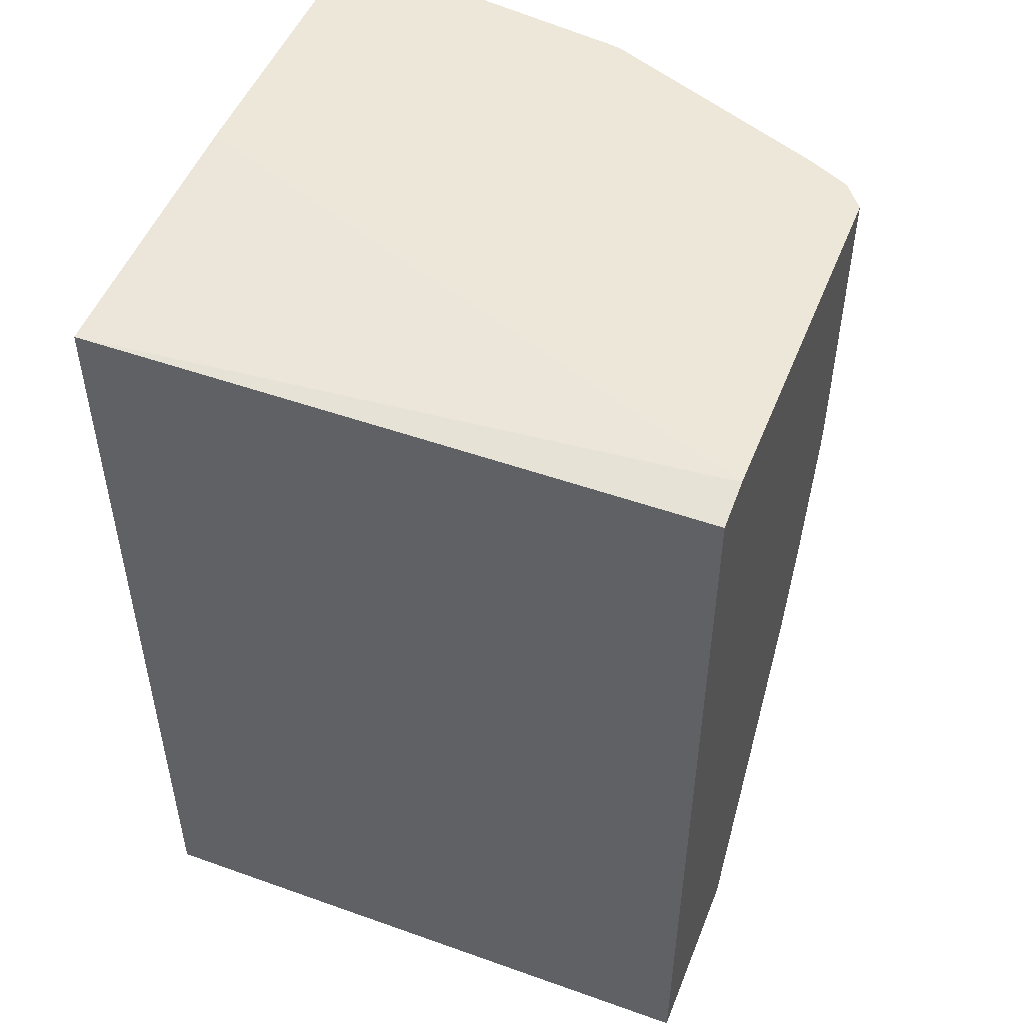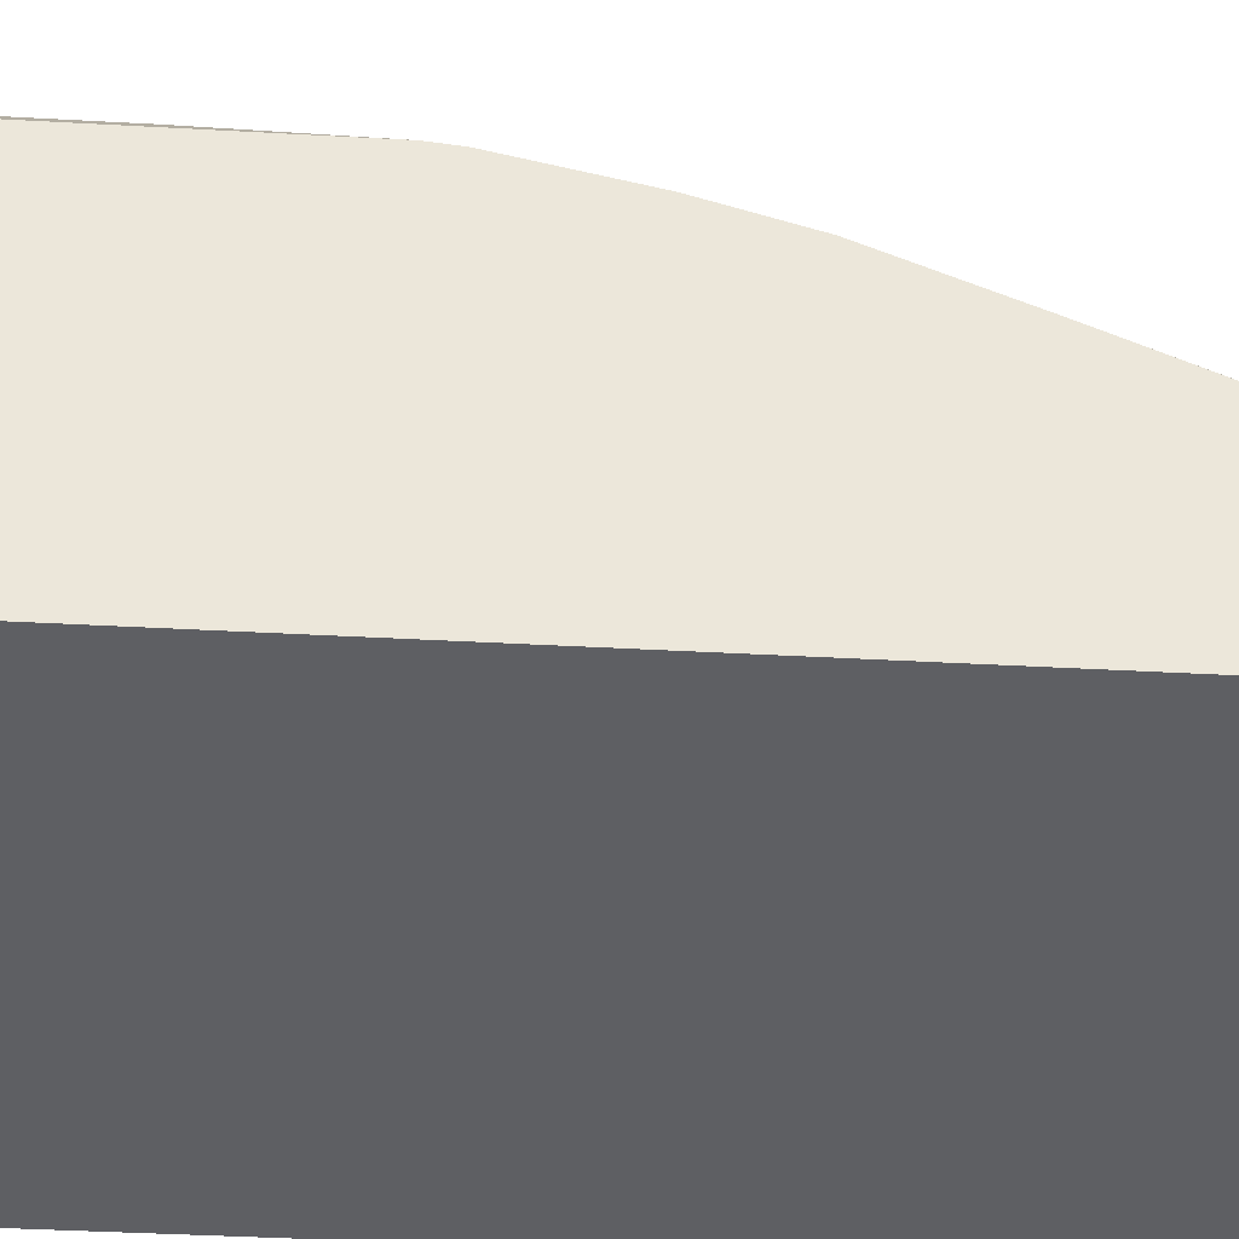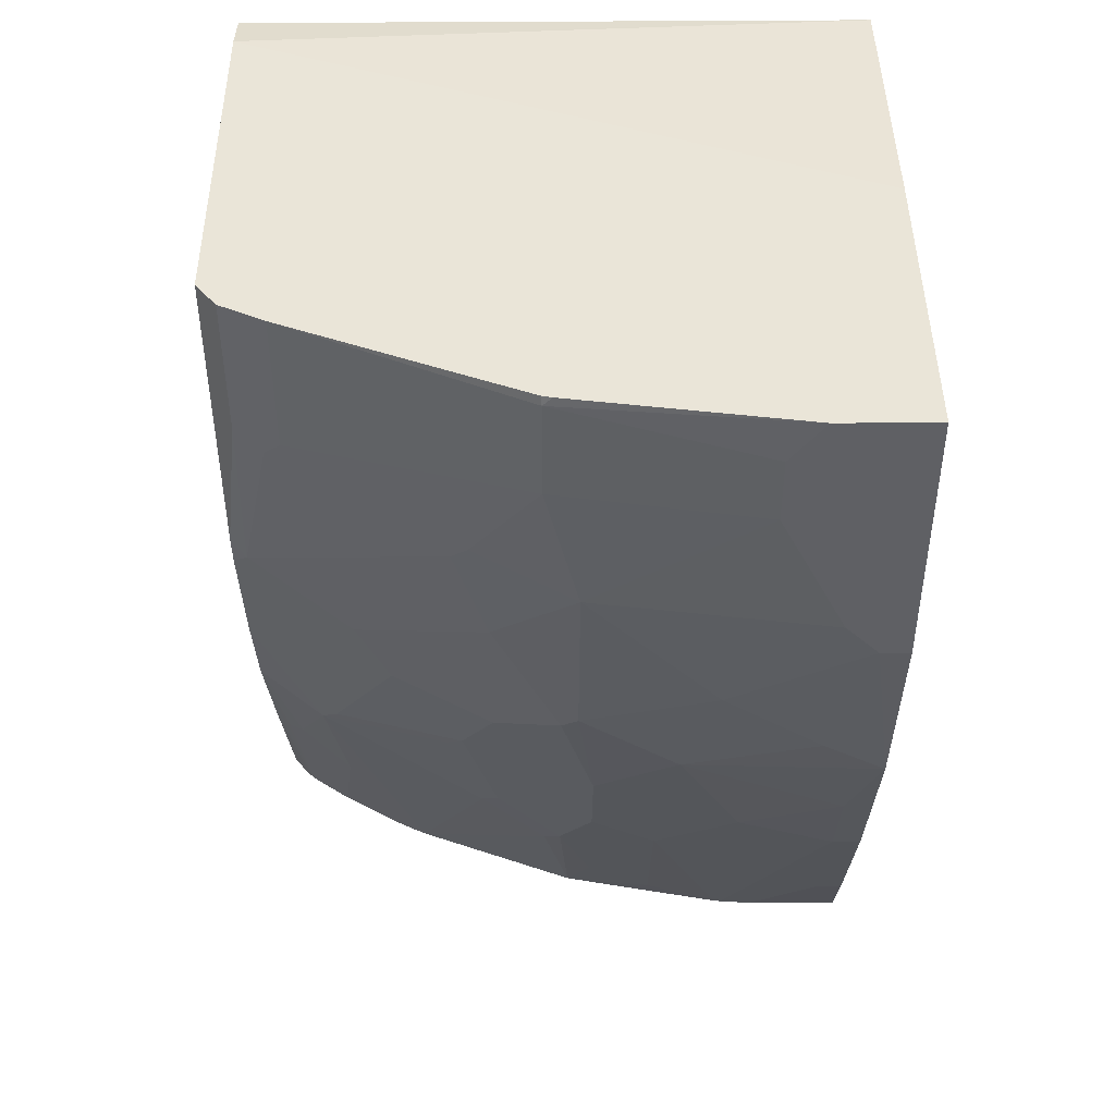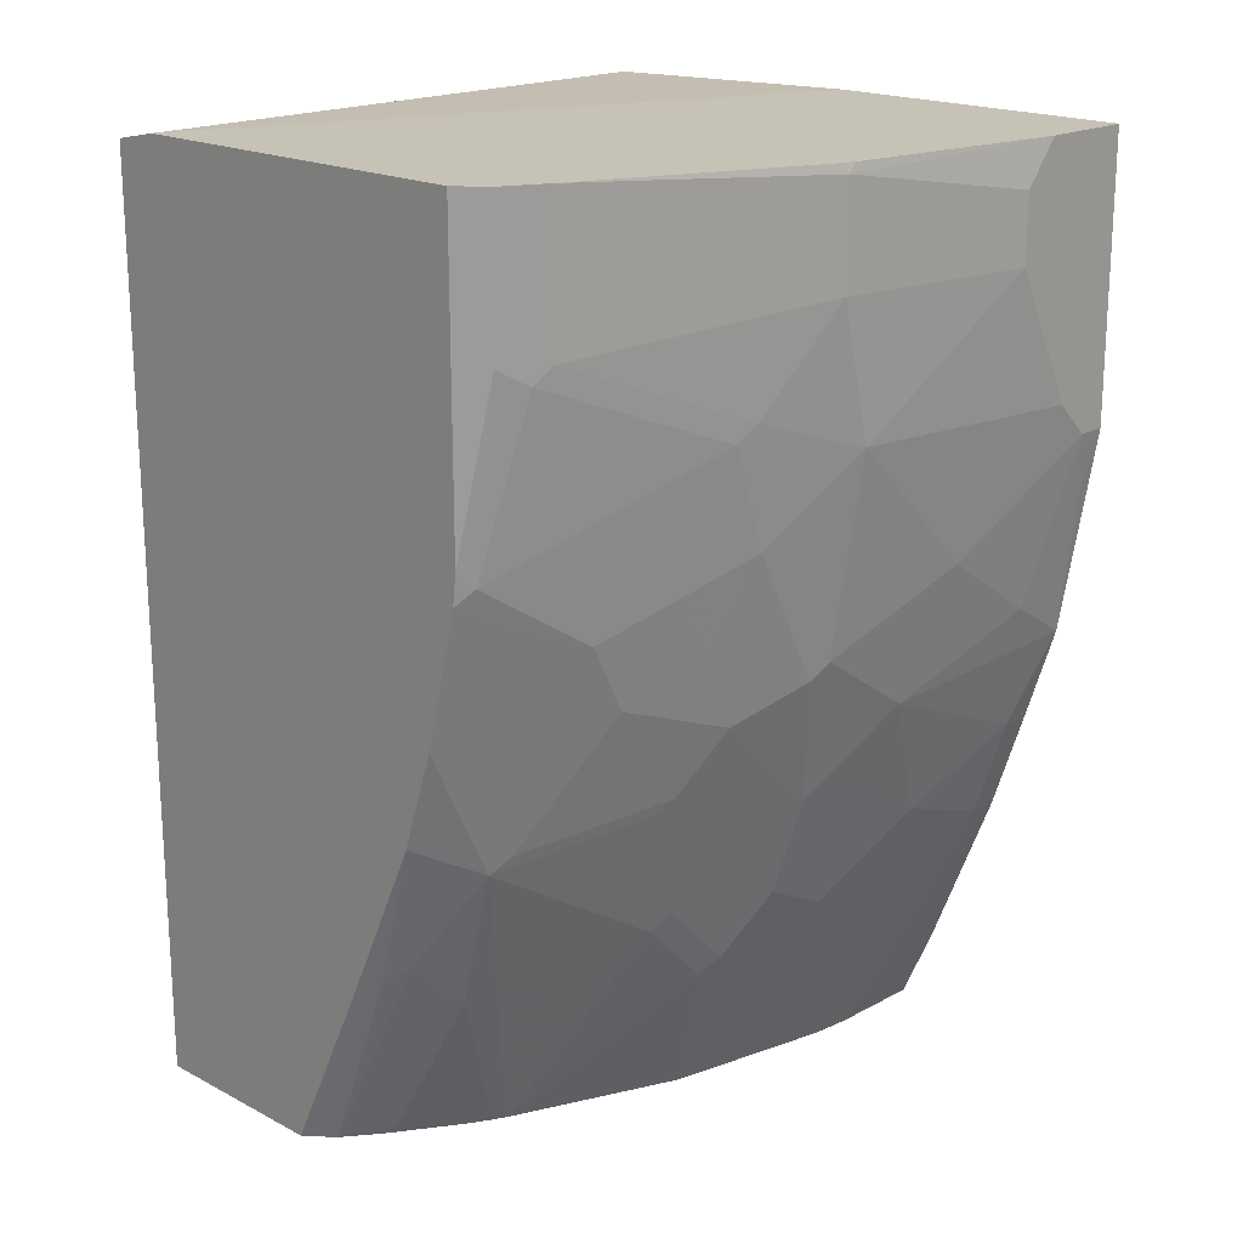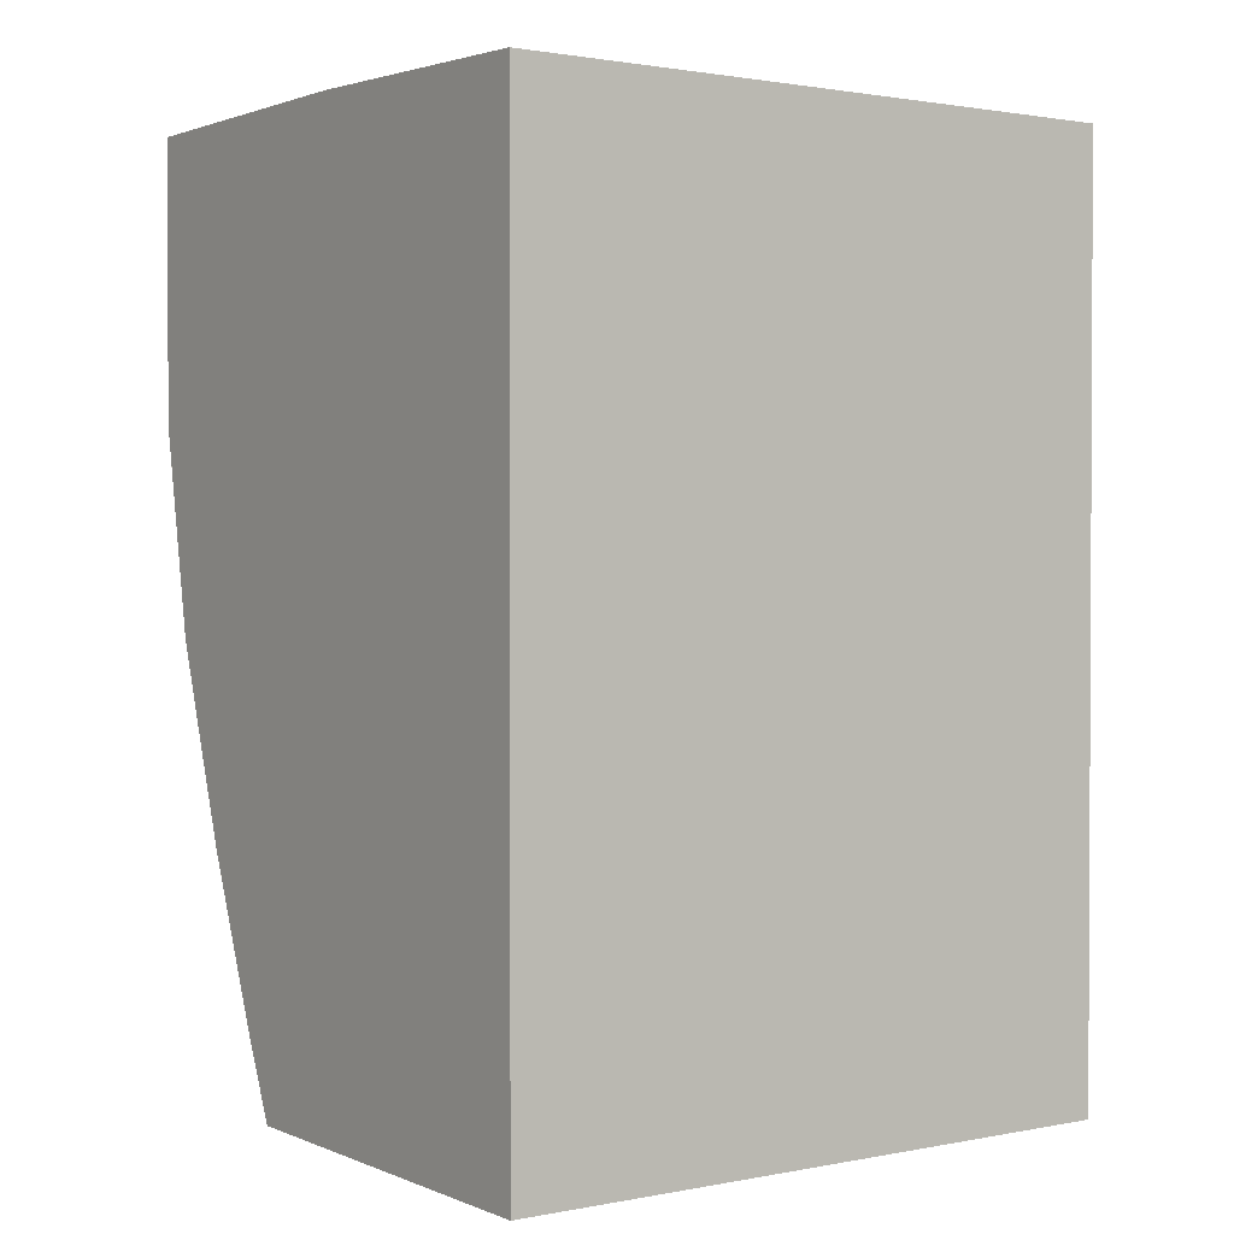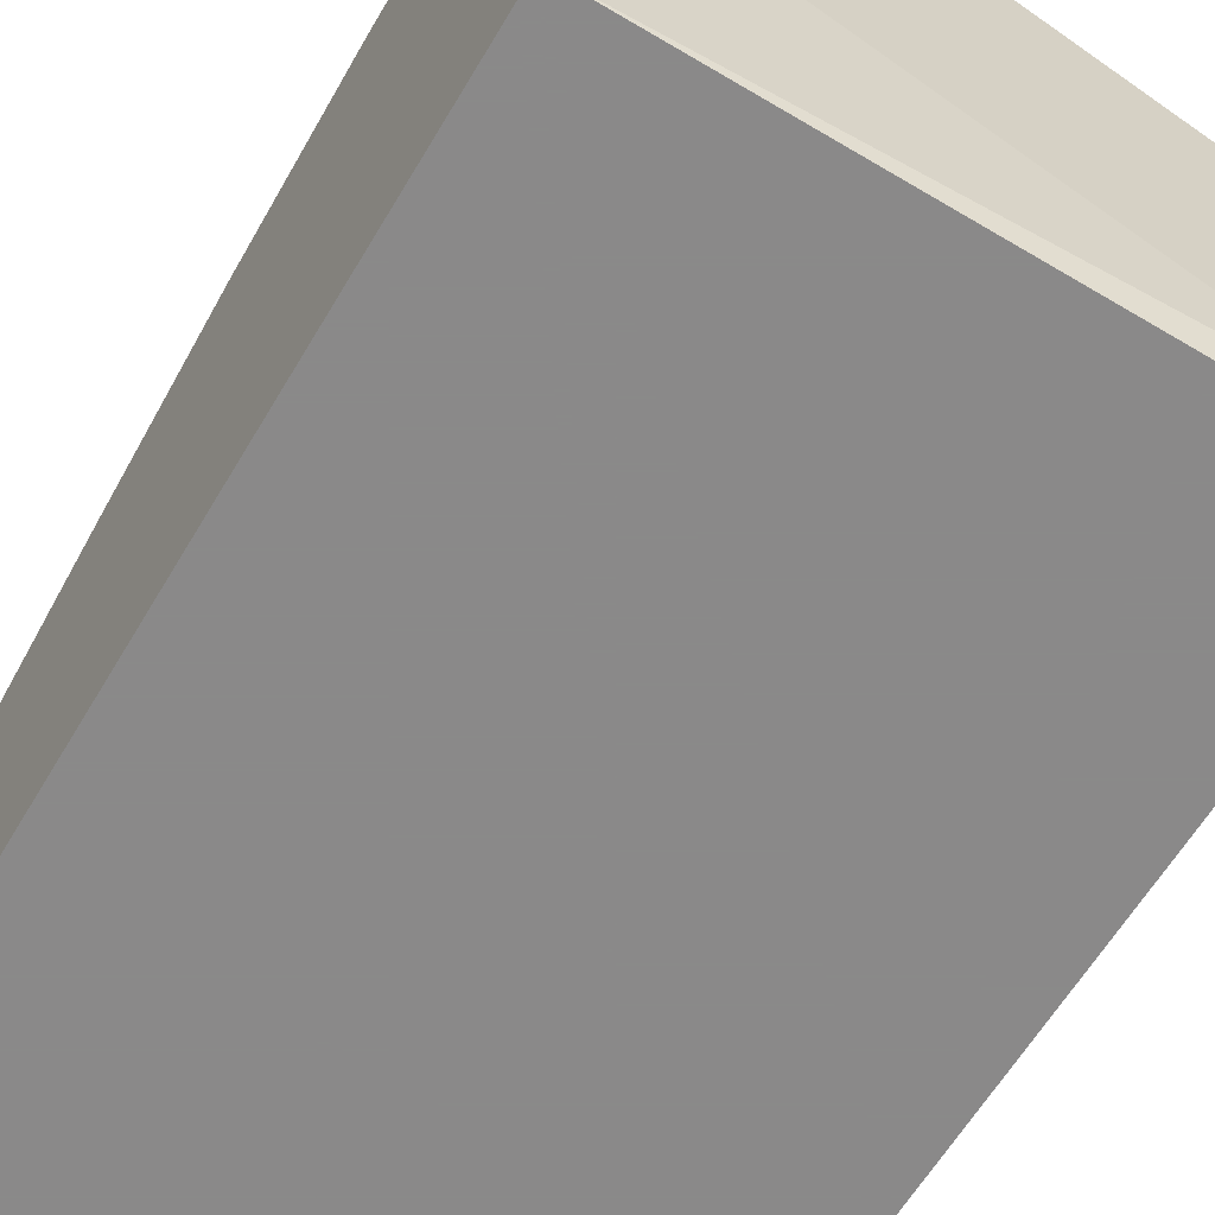
<metadata>
{"format":"obj","ext":"obj","renderer":"f3d","projection":"perspective","resolution":1024,"background":"white","views":[{"elev":49.8,"azim":-158.6,"up":"+Y"},{"elev":-41.9,"azim":-93.8,"up":"+Z"},{"elev":45.2,"azim":-0.5,"up":"+Y"},{"elev":19.1,"azim":-45.6,"up":"+Y"},{"elev":1.5,"azim":145.0,"up":"+Y"},{"elev":-63.3,"azim":149.1,"up":"+Z"}]}
</metadata>
<code>
v -0.3682 -0.2178 0.5396
v -0.002568 -0.2178 0.5396
v -0.3682 -0.2178 0.6513
v -0.3682 0.3108 0.5396
v -0.002568 -0.2178 0.777
v -0.002568 0.3108 0.5396
v -0.3575 -0.2178 0.6643
v -0.3682 -0.1156 0.7007
v -0.3682 0.3161 0.5669
v -0.05829 -0.2178 0.777
v -0.002568 -0.1748 0.7965
v -0.002568 0.3161 0.71
v -0.3547 -0.2178 0.6672
v -0.3682 -0.09713 0.7095
v -0.3682 0.3161 0.7872
v -0.07773 -0.2178 0.7755
v -0.01946 -0.1748 0.7965
v -0.01946 -0.07768 0.8353
v -0.002568 -0.07768 0.8353
v -0.002568 0.3161 0.8936
v -0.3343 -0.2178 0.6821
v -0.3302 -0.2137 0.6872
v -0.3497 -0.09713 0.726
v -0.3594 -0.1068 0.7139
v -0.3682 -0.01852 0.7461
v -0.3561 0.3161 0.8029
v -0.3682 0.136 0.7872
v -0.08184 -0.2178 0.775
v -0.07773 -0.05824 0.8353
v -0.02916 -0.0874 0.8305
v -0.01946 -0.01941 0.8547
v -0.002568 -0.01941 0.8547
v -0.05829 0.3161 0.8936
v -0.002568 0.1554 0.8936
v -0.2965 -0.2178 0.706
v -0.3205 -0.1262 0.7333
v -0.3302 -0.03885 0.7649
v -0.3497 3.205e-05 0.7649
v -0.3682 0.03975 0.7656
v -0.3302 0.3161 0.8159
v -0.3561 0.2331 0.8029
v -0.3682 0.1174 0.785
v -0.3594 0.1262 0.7916
v -0.1166 -0.09713 0.8159
v -0.1263 -0.1068 0.811
v -0.1263 -0.204 0.7722
v -0.1401 -0.2178 0.7634
v -0.08743 -0.06796 0.8305
v -0.1166 0.01947 0.8547
v -0.1263 0.009753 0.8499
v -0.1166 -0.03885 0.8353
v -0.002568 0.0363 0.8729
v -0.189 0.3161 0.8742
v -0.1943 0.3108 0.8742
v -0.07773 0.2913 0.8936
v -0.01946 0.1554 0.8936
v -0.009726 0.1262 0.8887
v -0.2835 -0.2178 0.713
v -0.2761 -0.2178 0.7167
v -0.2331 -0.09713 0.7843
v -0.2525 -0.01941 0.8038
v -0.3205 -0.02913 0.7722
v -0.1949 0.3161 0.8729
v -0.3302 0.2331 0.8159
v -0.3399 0.2234 0.811
v -0.3011 0.08742 0.811
v -0.3205 0.1457 0.811
v -0.1651 -0.0874 0.811
v -0.1651 -0.1845 0.7722
v -0.179 -0.2178 0.7556
v -0.1651 -0.02913 0.8305
v -0.03886 0.05825 0.8742
v -0.1749 0.05825 0.8547
v -0.1554 -0.01941 0.8353
v -0.1943 0.2525 0.8742
v -0.07773 0.2525 0.8936
v -0.03886 0.1748 0.8936
v -0.09716 0.09709 0.8742
v -0.1943 -0.136 0.7843
v -0.2234 -0.0874 0.7916
v -0.2428 -0.009689 0.811
v -0.2234 0.02914 0.8305
v -0.2817 0.04858 0.811
v -0.2428 0.1845 0.8499
v -0.2331 0.1942 0.8547
v -0.2817 0.1651 0.8305
v -0.2428 0.06797 0.8305
v -0.2622 0.1068 0.8305
v -0.1846 -0.1262 0.7916
v -0.1846 0.04858 0.8499
v -0.1749 0.1748 0.8742
v -0.1846 0.1651 0.8693
v -0.2234 0.1262 0.8499
f 45 68 46
f 46 69 70
f 46 70 47
f 46 68 69
f 48 51 71
f 48 71 68
f 49 52 72
f 49 72 73
f 51 74 71
f 50 73 74
f 50 74 51
f 52 57 56
f 52 56 72
f 53 63 54
f 54 75 76
f 44 68 45
f 56 77 78
f 54 76 55
f 49 73 50
f 44 48 68
f 37 81 62
f 43 67 65
f 33 54 55
f 56 78 72
f 34 56 57
f 34 57 52
f 35 58 36
f 36 58 59
f 36 59 37
f 37 39 38
f 37 59 60
f 37 60 61
f 37 61 81
f 37 42 39
f 40 54 63
f 40 64 75
f 40 75 54
f 41 43 65
f 41 65 64
f 42 62 66
f 42 66 43
f 43 66 67
f 59 70 79
f 71 74 73
f 60 79 89
f 71 90 82
f 72 78 73
f 73 78 91
f 73 91 92
f 73 92 93
f 73 93 90
f 75 85 91
f 75 91 76
f 76 91 77
f 77 91 78
f 80 82 81
f 82 90 87
f 84 86 88
f 84 88 93
f 84 93 92
f 84 92 91
f 84 91 85
f 87 90 93
f 87 93 88
f 71 73 90
f 33 53 54
f 70 89 79
f 69 89 70
f 60 89 80
f 60 80 81
f 60 81 61
f 62 81 82
f 62 82 83
f 62 83 66
f 64 65 84
f 64 84 85
f 64 85 75
f 59 79 60
f 65 67 86
f 66 83 82
f 66 82 87
f 66 87 88
f 66 88 86
f 66 86 67
f 68 71 82
f 68 82 80
f 68 80 89
f 68 89 69
f 65 86 84
f 31 52 49
f 37 62 42
f 29 51 48
f 1 6 2
f 2 6 12
f 2 12 20
f 2 20 34
f 2 34 52
f 2 52 32
f 2 32 19
f 2 19 11
f 2 11 5
f 3 7 8
f 4 9 6
f 5 11 17
f 5 17 10
f 6 9 12
f 7 13 14
f 7 14 8
f 9 15 26
f 9 26 40
f 9 40 63
f 1 4 6
f 9 63 53
f 1 9 4
f 1 27 15
f 1 2 5
f 1 5 10
f 1 10 16
f 1 16 28
f 1 28 47
f 31 32 52
f 1 70 59
f 1 59 58
f 1 58 35
f 1 35 21
f 1 21 13
f 1 13 7
f 1 7 3
f 1 3 8
f 1 8 14
f 1 14 25
f 1 25 39
f 1 39 42
f 1 42 27
f 1 15 9
f 9 53 33
f 1 47 70
f 9 20 12
f 22 35 36
f 22 36 23
f 23 36 37
f 23 37 25
f 23 25 24
f 25 37 38
f 25 38 39
f 26 41 64
f 26 64 40
f 27 42 43
f 27 43 41
f 28 44 45
f 28 45 46
f 28 46 47
f 28 30 48
f 28 48 44
f 29 49 50
f 29 50 51
f 9 33 20
f 21 35 22
f 20 56 34
f 29 31 49
f 20 76 77
f 20 77 56
f 10 18 16
f 10 17 18
f 11 18 17
f 13 21 22
f 13 22 23
f 13 23 24
f 13 24 25
f 13 25 14
f 15 27 41
f 11 19 18
f 16 18 28
f 15 41 26
f 18 31 29
f 18 32 31
f 20 33 55
f 18 30 28
f 18 48 30
f 18 29 48
f 18 19 32
f 20 55 76

</code>
